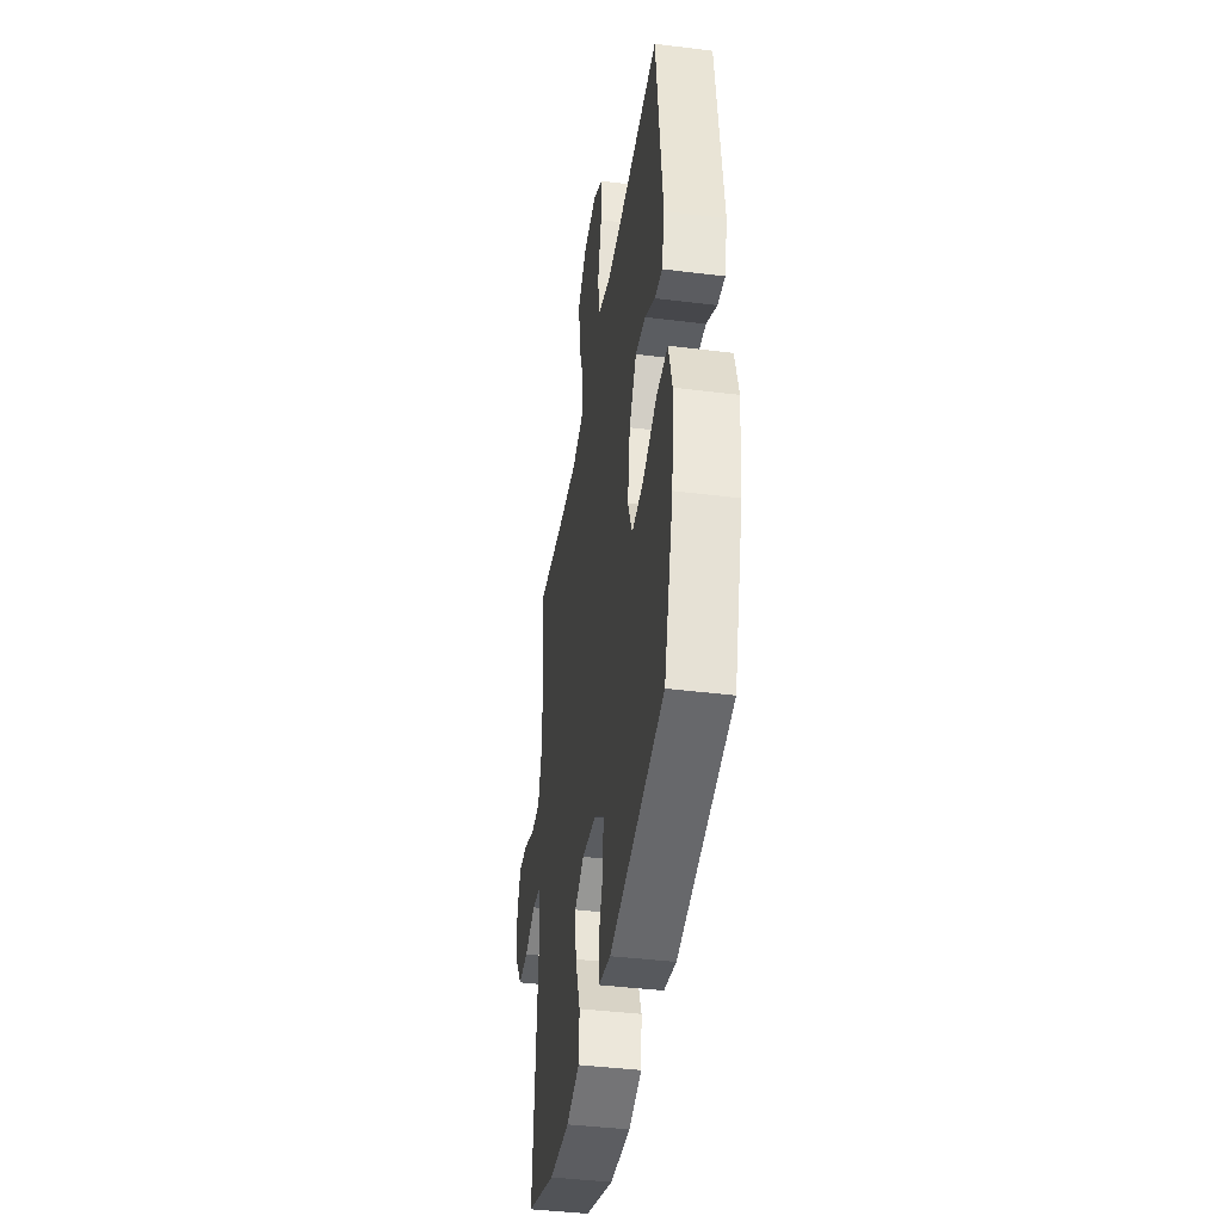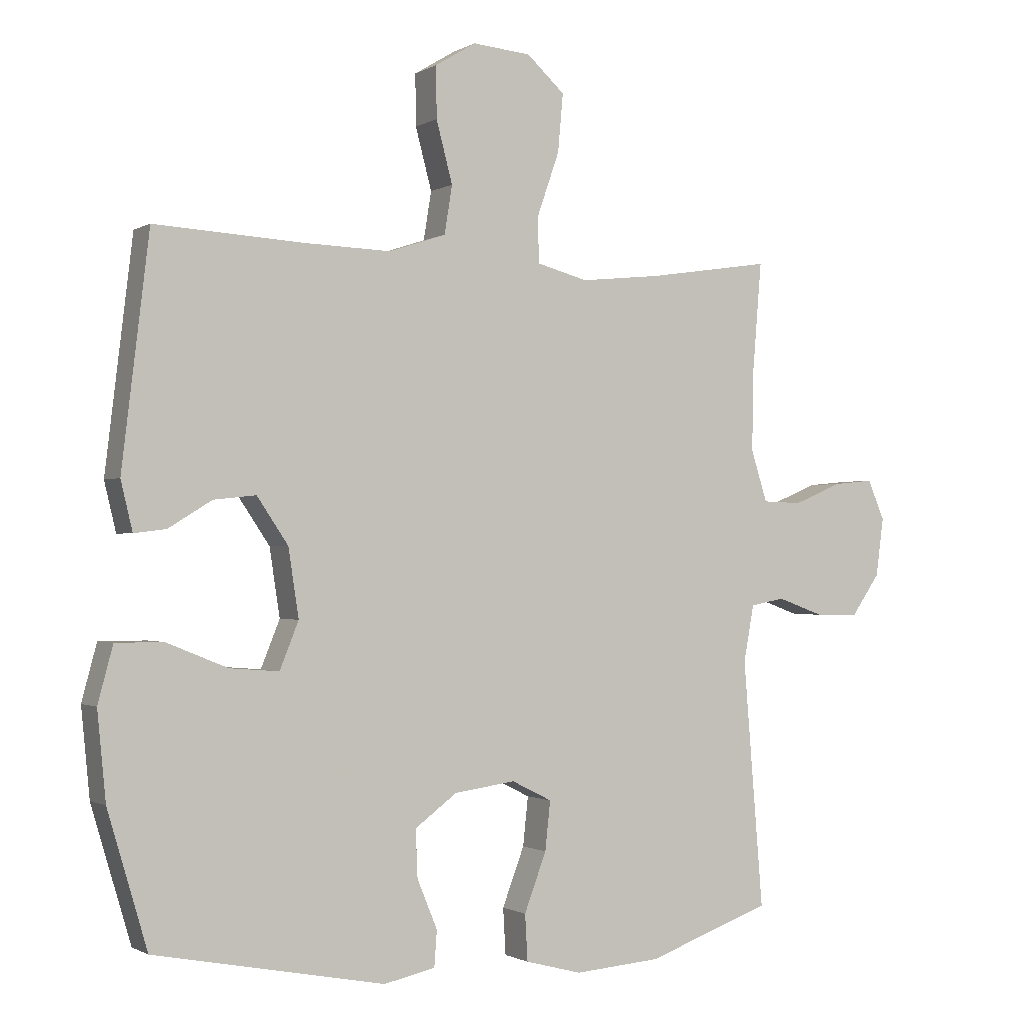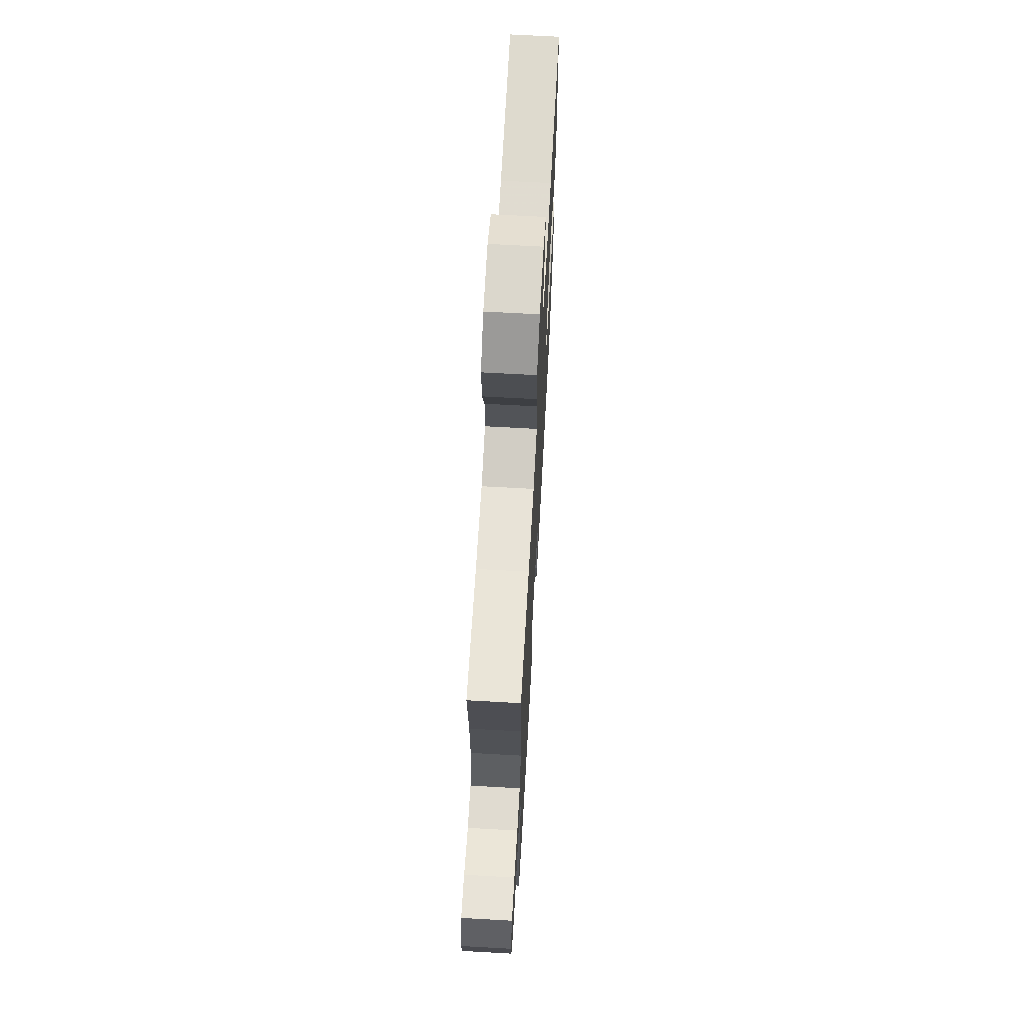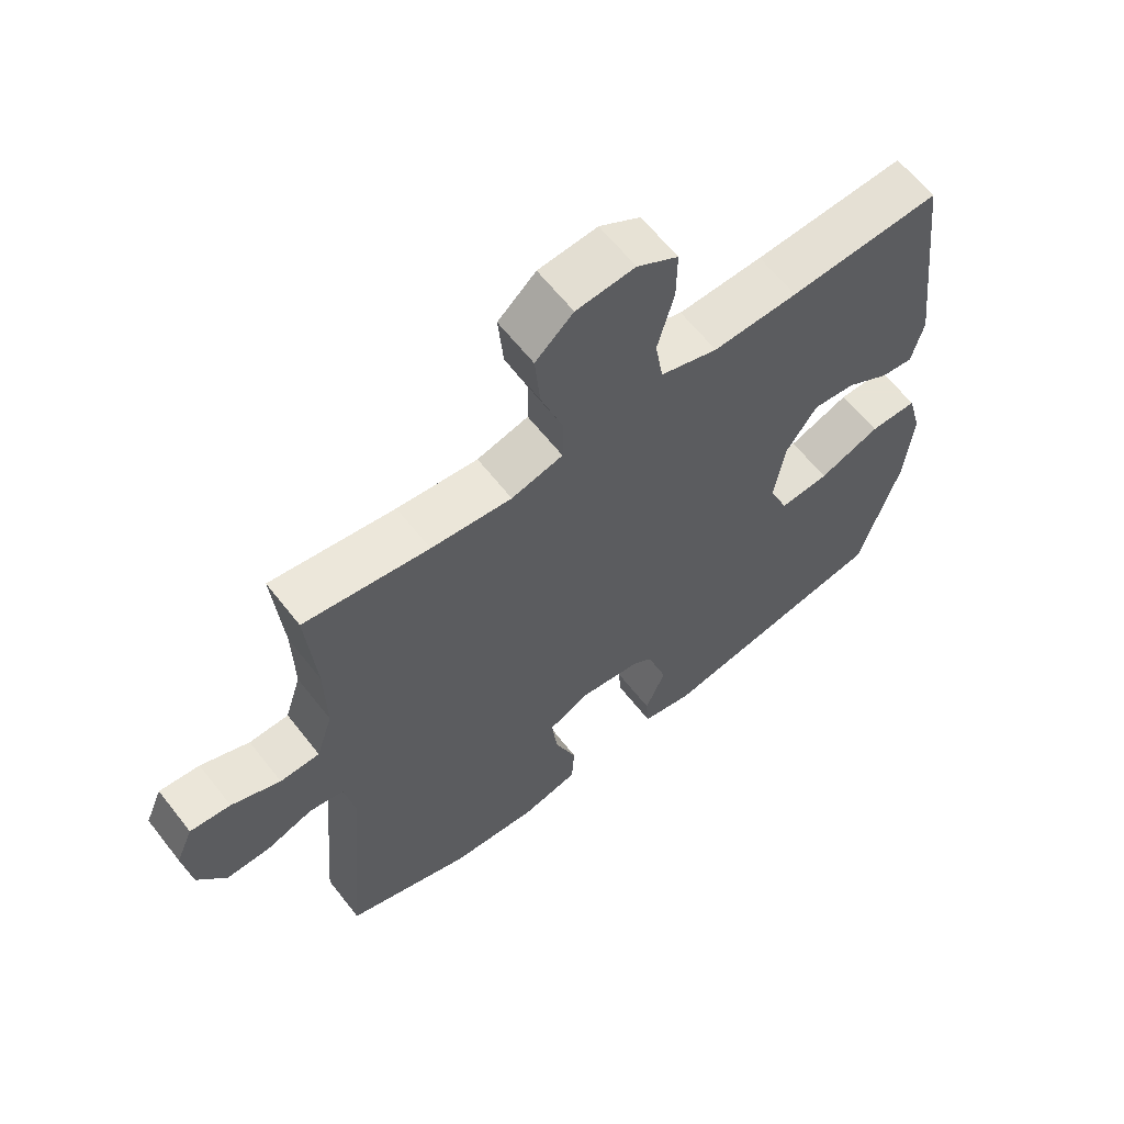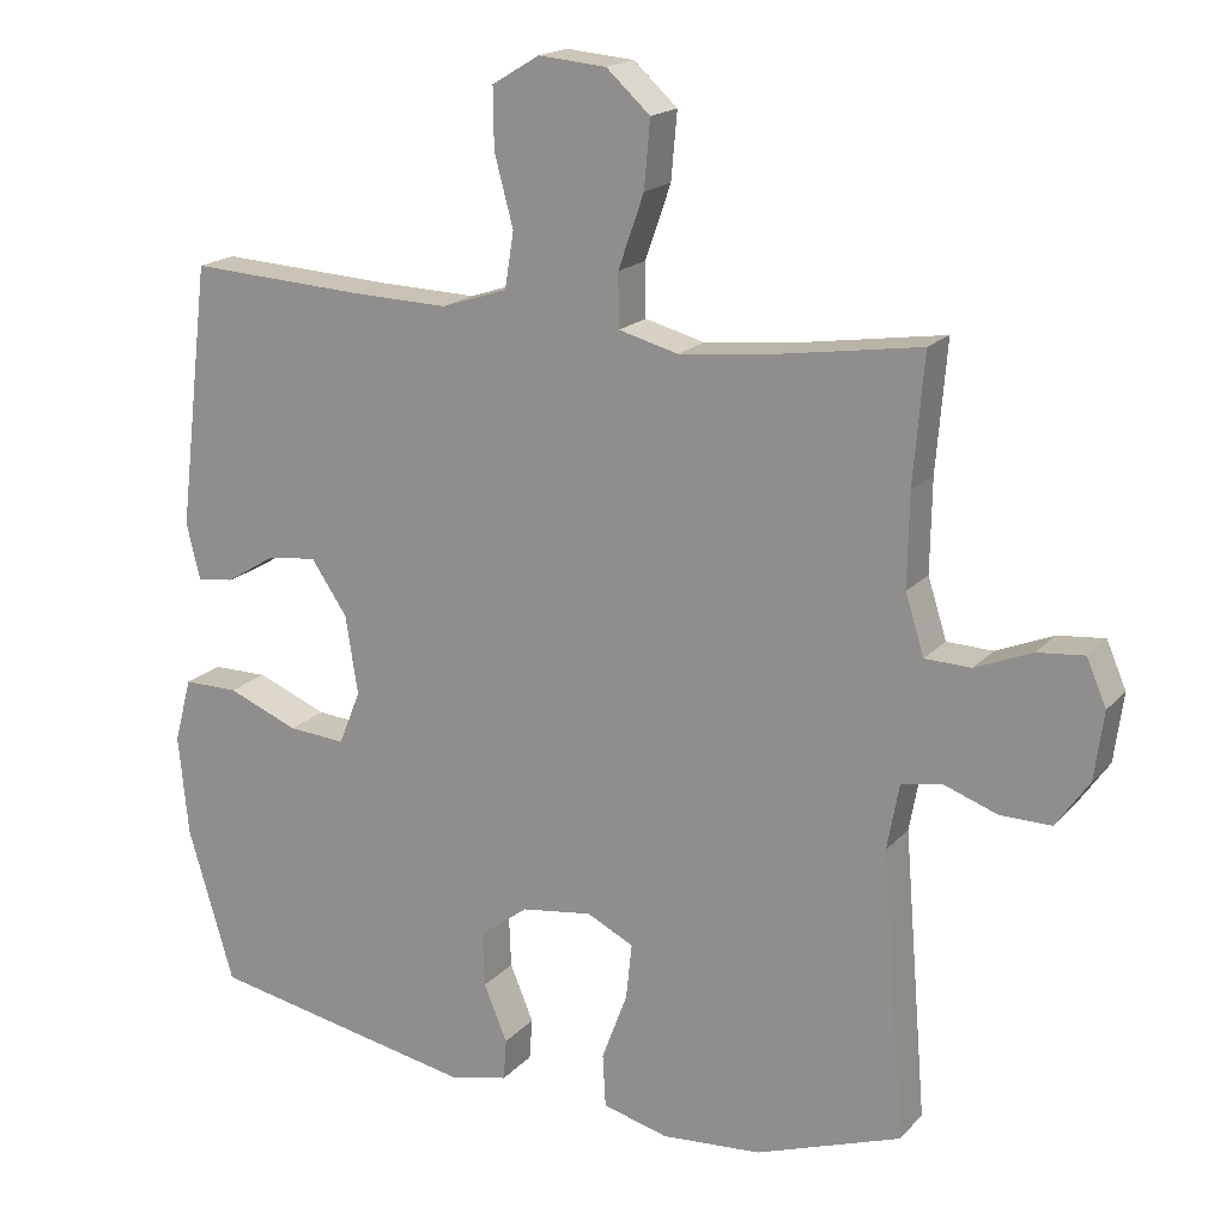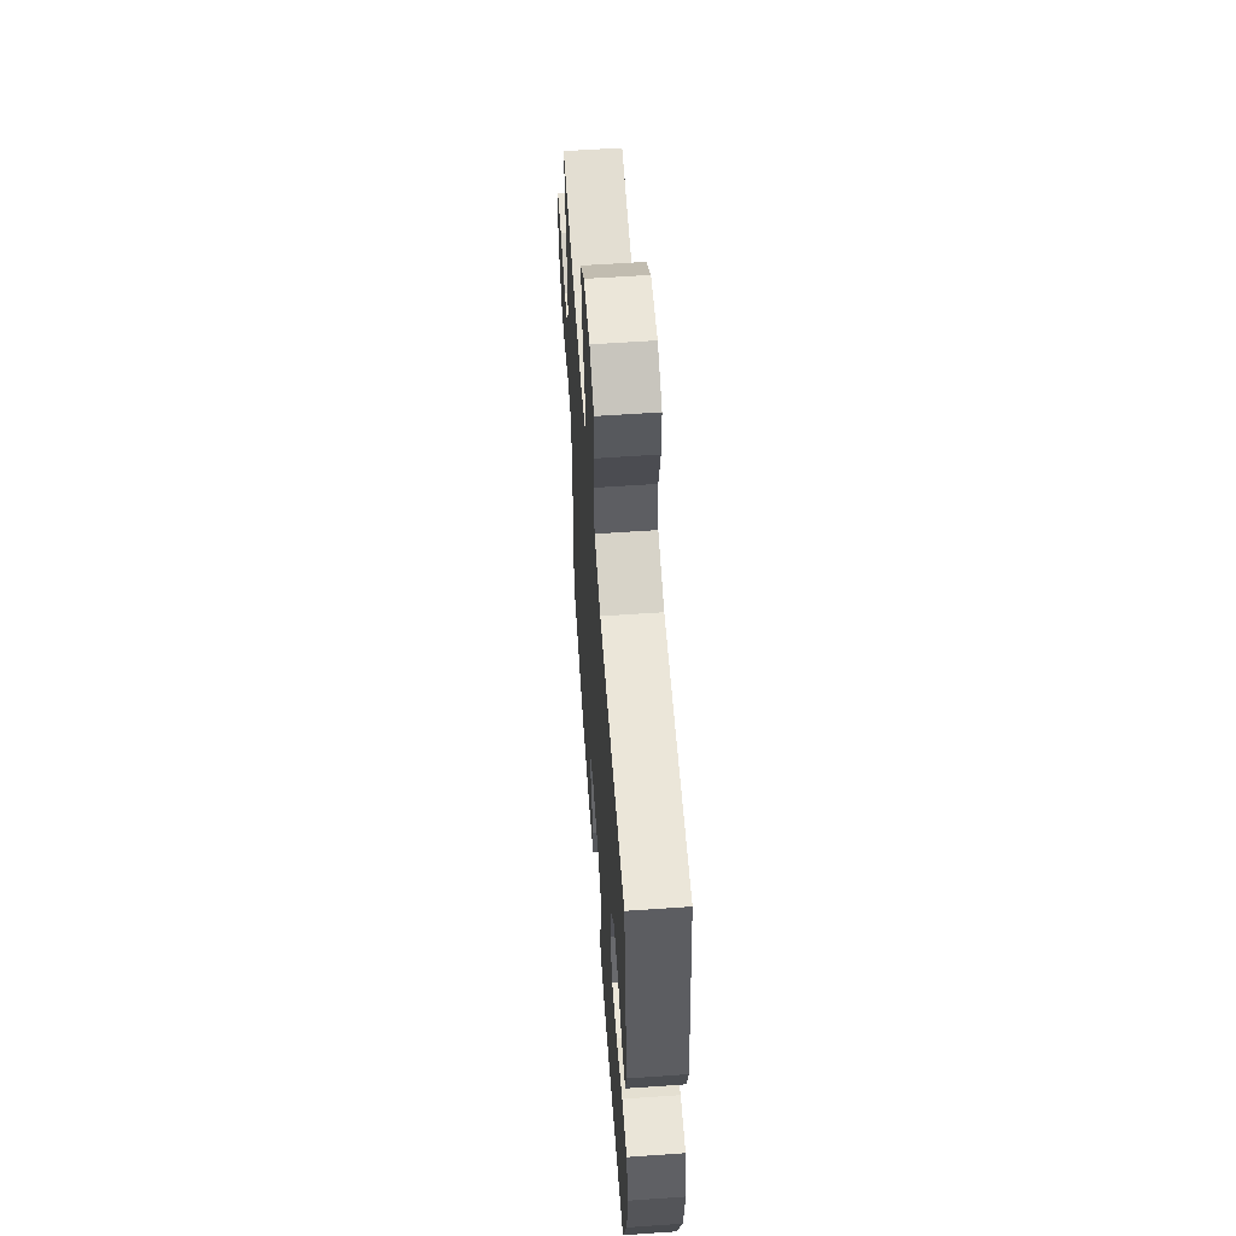
<metadata>
{"format":"obj","ext":"obj","renderer":"f3d","projection":"perspective","resolution":1024,"background":"white","views":[{"elev":-41.4,"azim":-98.6,"up":"+Z"},{"elev":-1.0,"azim":-27.8,"up":"+Z"},{"elev":68.0,"azim":93.2,"up":"+Z"},{"elev":62.6,"azim":142.0,"up":"+Z"},{"elev":18.0,"azim":27.9,"up":"+Z"},{"elev":59.3,"azim":-94.1,"up":"+Z"}]}
</metadata>
<code>
v -0.5 0.07 -0.5
v -0.561 0.07 -0.294
v -0.574 0.07 -0.16
v -0.551 0.07 -0.074
v -0.478 0.07 -0.074
v -0.384 0.07 -0.112
v -0.308 0.07 -0.118
v -0.279 0.07 -0.046
v -0.295 0.07 0.058
v -0.343 0.07 0.129
v -0.408 0.07 0.122
v -0.475 0.07 0.081
v -0.524 0.07 0.075
v -0.542 0.07 0.15
v -0.5 0.07 0.5
v -0.268 0.07 0.487
v -0.138 0.07 0.483
v -0.05 0.07 0.512
v -0.038 0.07 0.586
v -0.063 0.07 0.68
v -0.064 0.07 0.759
v -0.001 0.07 0.797
v 0.089 0.07 0.789
v 0.147 0.07 0.736
v 0.139 0.07 0.647
v 0.105 0.07 0.55
v 0.106 0.07 0.479
v 0.185 0.07 0.458
v 0.309 0.07 0.471
v 0.5 0.07 0.5
v 0.486 0.07 0.33
v 0.484 0.07 0.208
v 0.509 0.07 0.129
v 0.57 0.07 0.127
v 0.645 0.07 0.158
v 0.707 0.07 0.164
v 0.733 0.07 0.103
v 0.721 0.07 0.013
v 0.677 0.07 -0.05
v 0.61 0.07 -0.049
v 0.538 0.07 -0.023
v 0.485 0.07 -0.033
v 0.469 0.07 -0.12
v 0.5 0.07 -0.5
v 0.307 0.07 -0.568
v 0.174 0.07 -0.578
v 0.087 0.07 -0.555
v 0.083 0.07 -0.484
v 0.117 0.07 -0.394
v 0.125 0.07 -0.319
v 0.063 0.07 -0.288
v -0.031 0.07 -0.301
v -0.096 0.07 -0.349
v -0.093 0.07 -0.422
v -0.062 0.07 -0.497
v -0.066 0.07 -0.552
v -0.145 0.07 -0.569
v -0.5 0 -0.5
v -0.561 0 -0.294
v -0.574 0 -0.16
v -0.551 0 -0.074
v -0.478 0 -0.074
v -0.384 0 -0.112
v -0.308 0 -0.118
v -0.279 0 -0.046
v -0.295 0 0.058
v -0.343 0 0.129
v -0.408 0 0.122
v -0.475 0 0.081
v -0.524 0 0.075
v -0.542 0 0.15
v -0.5 0 0.5
v -0.268 0 0.487
v -0.138 0 0.483
v -0.05 0 0.512
v -0.038 0 0.586
v -0.063 0 0.68
v -0.064 0 0.759
v -0.001 0 0.797
v 0.089 0 0.789
v 0.147 0 0.736
v 0.139 0 0.647
v 0.105 0 0.55
v 0.106 0 0.479
v 0.185 0 0.458
v 0.309 0 0.471
v 0.5 0 0.5
v 0.486 0 0.33
v 0.484 0 0.208
v 0.509 0 0.129
v 0.57 0 0.127
v 0.645 0 0.158
v 0.707 0 0.164
v 0.733 0 0.103
v 0.721 0 0.013
v 0.677 0 -0.05
v 0.61 0 -0.049
v 0.538 0 -0.023
v 0.485 0 -0.033
v 0.469 0 -0.12
v 0.5 0 -0.5
v 0.307 0 -0.568
v 0.174 0 -0.578
v 0.087 0 -0.555
v 0.083 0 -0.484
v 0.117 0 -0.394
v 0.125 0 -0.319
v 0.063 0 -0.288
v -0.031 0 -0.301
v -0.096 0 -0.349
v -0.093 0 -0.422
v -0.062 0 -0.497
v -0.066 0 -0.552
v -0.145 0 -0.569
f 54 55 56 57
f 53 54 57 1
f 52 53 1 2
f 51 52 2 3
f 46 47 48 49
f 46 49 50
f 43 44 45 46
f 42 43 46 50
f 38 39 40 41
f 38 41 42
f 37 38 42
f 34 35 36 37
f 33 34 37 42
f 32 33 42 50
f 29 30 31
f 28 29 31 32
f 27 28 32 50
f 23 24 25 26
f 23 26 27
f 19 20 21 22
f 18 19 22 23
f 13 14 15 16
f 11 12 13 16
f 10 11 16 17
f 9 10 17 18
f 3 4 5 6
f 51 3 6 7
f 23 27 50 51
f 18 23 51 7
f 8 9 18
f 7 8 18
f 114 113 112 111
f 58 114 111 110
f 59 58 110 109
f 60 59 109 108
f 106 105 104 103
f 107 106 103
f 103 102 101 100
f 107 103 100 99
f 98 97 96 95
f 99 98 95
f 99 95 94
f 94 93 92 91
f 99 94 91 90
f 107 99 90 89
f 88 87 86
f 89 88 86 85
f 107 89 85 84
f 83 82 81 80
f 84 83 80
f 79 78 77 76
f 80 79 76 75
f 73 72 71 70
f 73 70 69 68
f 74 73 68 67
f 75 74 67 66
f 63 62 61 60
f 64 63 60 108
f 108 107 84 80
f 64 108 80 75
f 75 66 65
f 75 65 64
f 1 58 59 2
f 2 59 60 3
f 3 60 61 4
f 4 61 62 5
f 5 62 63 6
f 6 63 64 7
f 7 64 65 8
f 8 65 66 9
f 9 66 67 10
f 10 67 68 11
f 11 68 69 12
f 12 69 70 13
f 13 70 71 14
f 14 71 72 15
f 15 72 73 16
f 16 73 74 17
f 17 74 75 18
f 18 75 76 19
f 19 76 77 20
f 20 77 78 21
f 21 78 79 22
f 22 79 80 23
f 23 80 81 24
f 24 81 82 25
f 25 82 83 26
f 26 83 84 27
f 27 84 85 28
f 28 85 86 29
f 29 86 87 30
f 30 87 88 31
f 31 88 89 32
f 32 89 90 33
f 33 90 91 34
f 34 91 92 35
f 35 92 93 36
f 36 93 94 37
f 37 94 95 38
f 38 95 96 39
f 39 96 97 40
f 40 97 98 41
f 41 98 99 42
f 42 99 100 43
f 43 100 101 44
f 44 101 102 45
f 45 102 103 46
f 46 103 104 47
f 47 104 105 48
f 48 105 106 49
f 49 106 107 50
f 50 107 108 51
f 51 108 109 52
f 52 109 110 53
f 53 110 111 54
f 54 111 112 55
f 55 112 113 56
f 56 113 114 57
f 57 114 58 1

</code>
